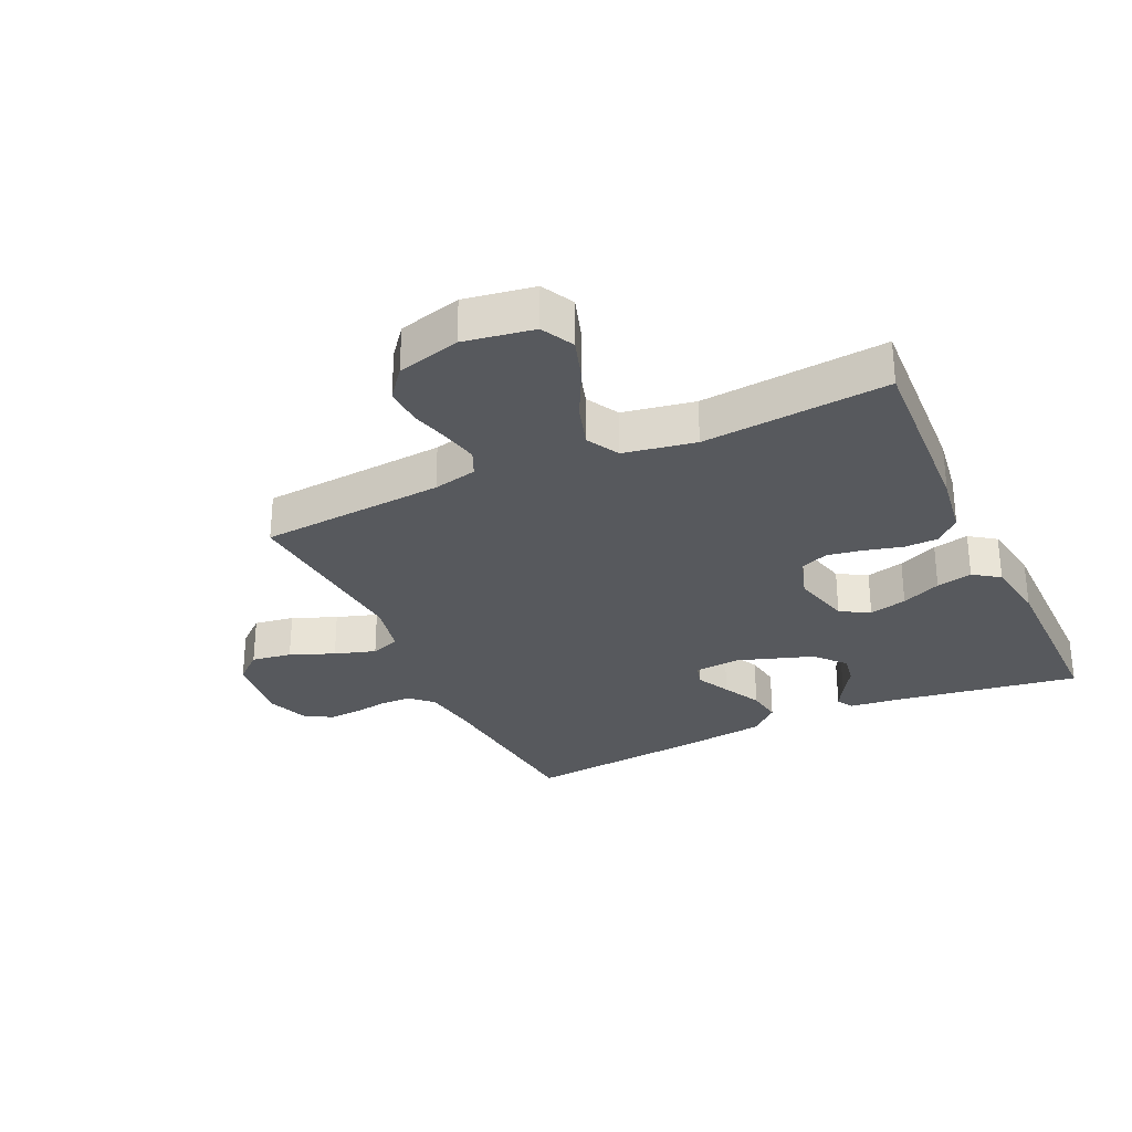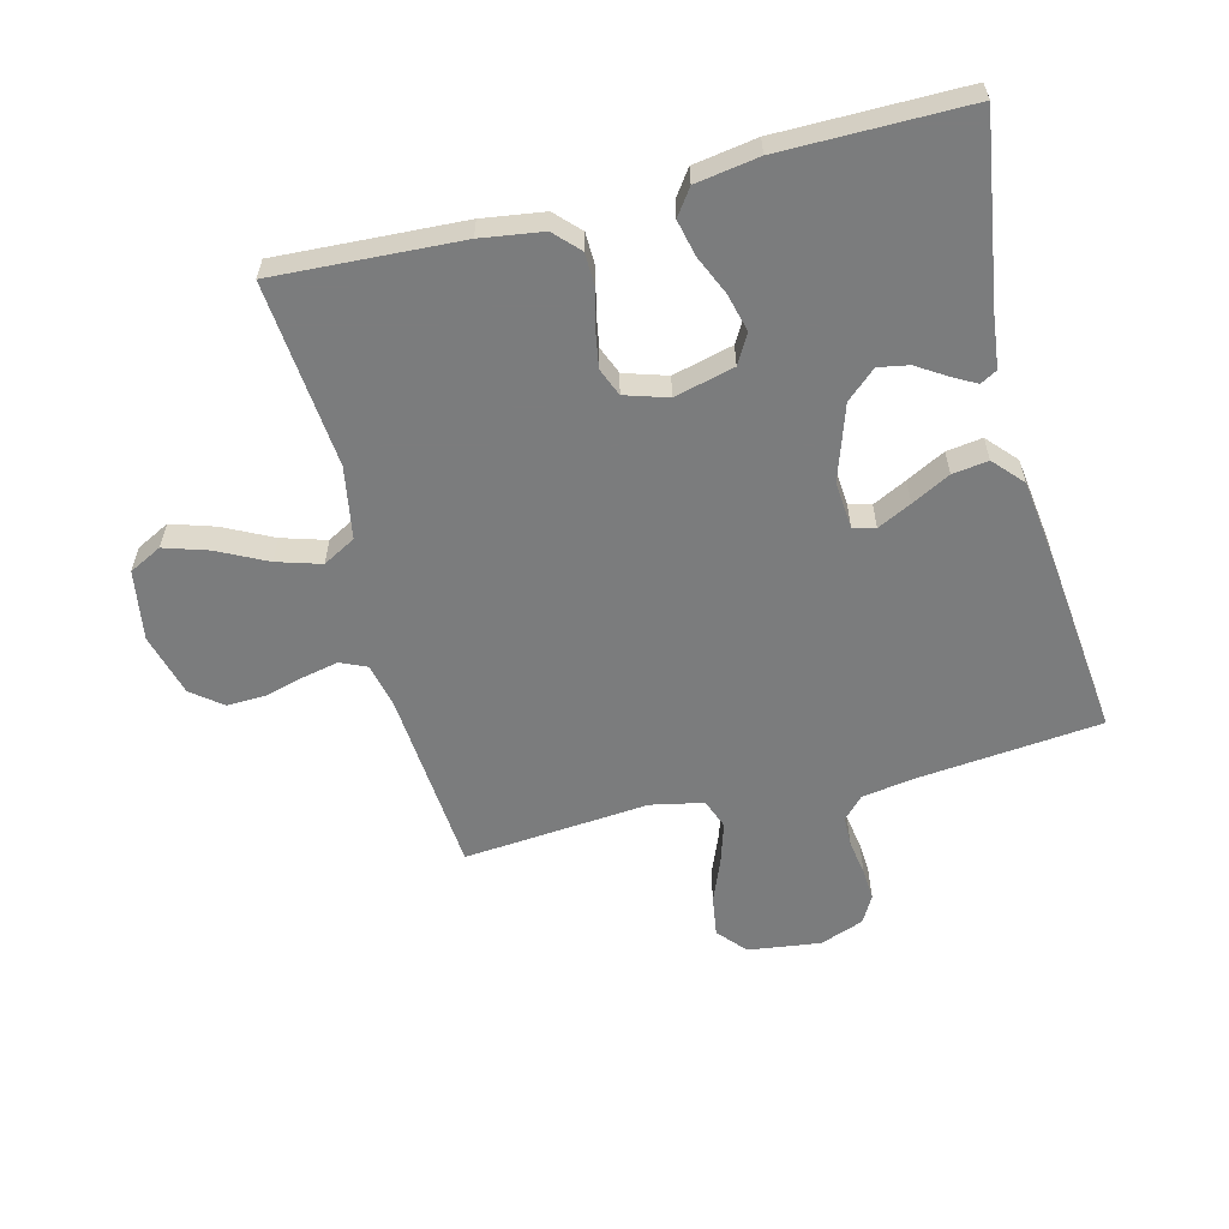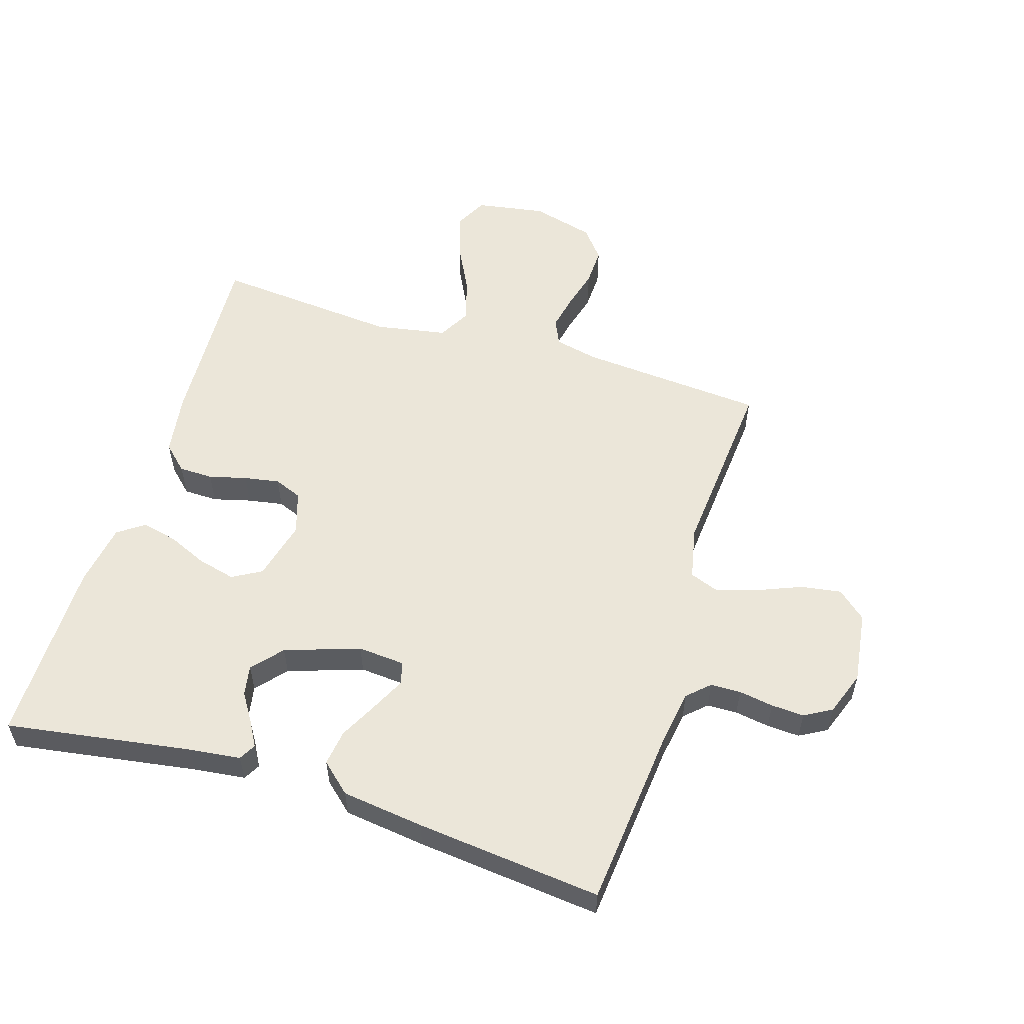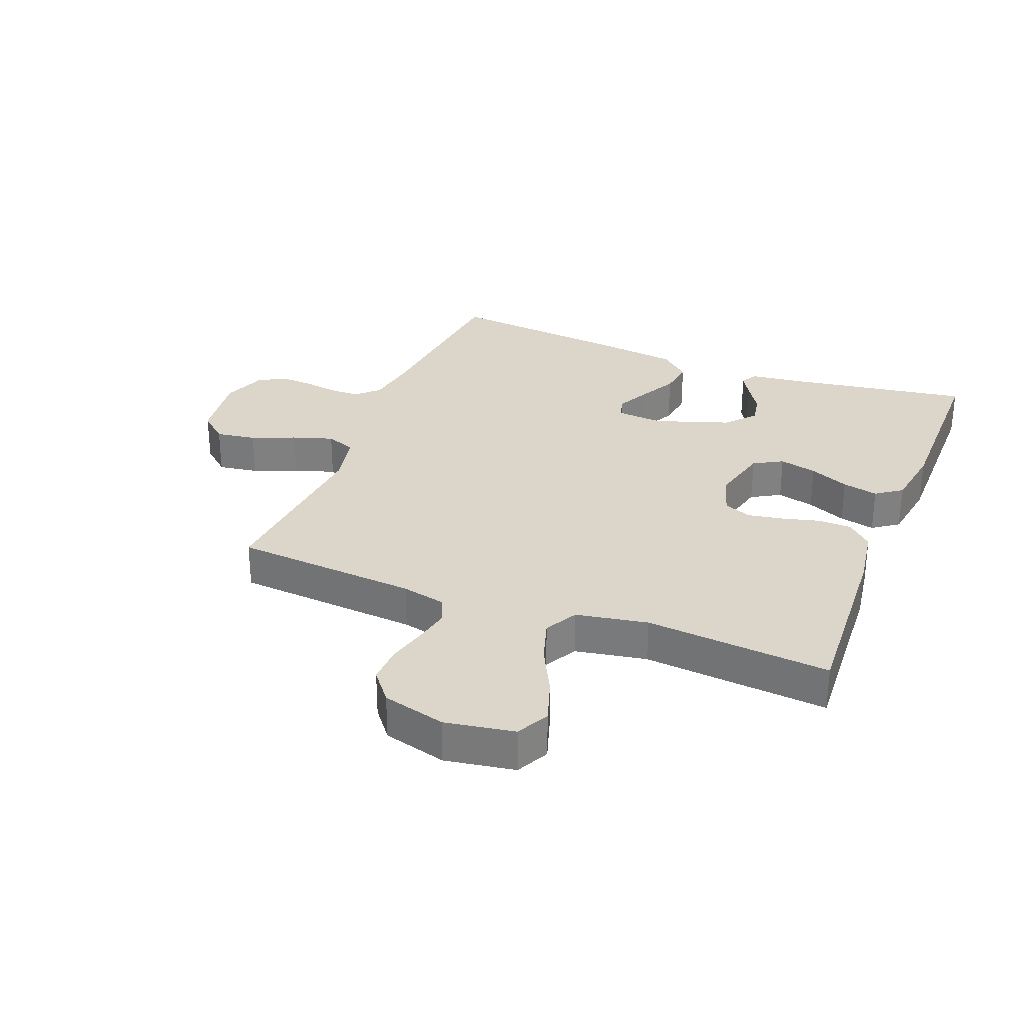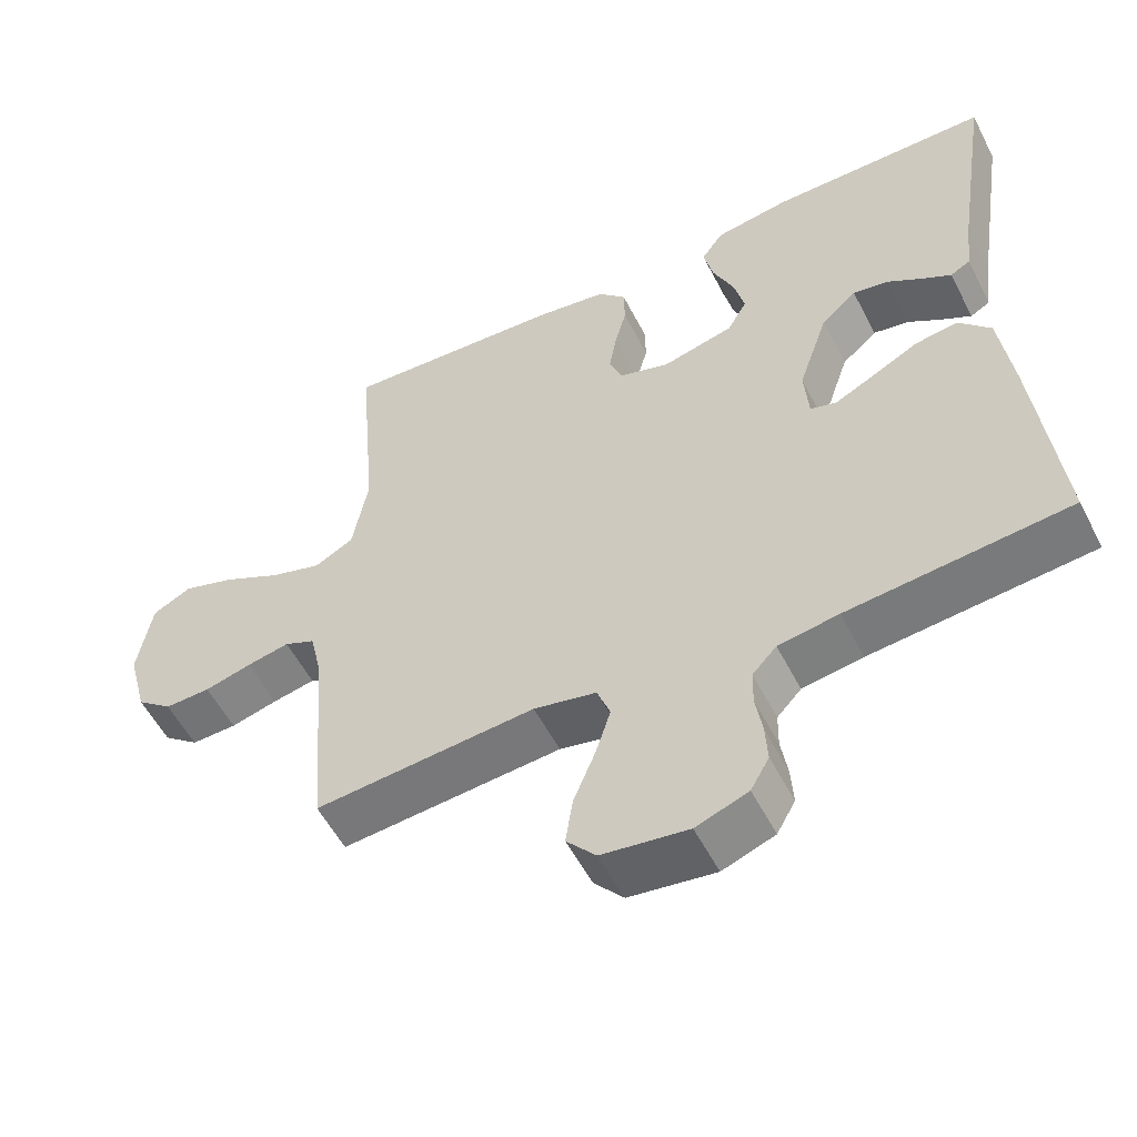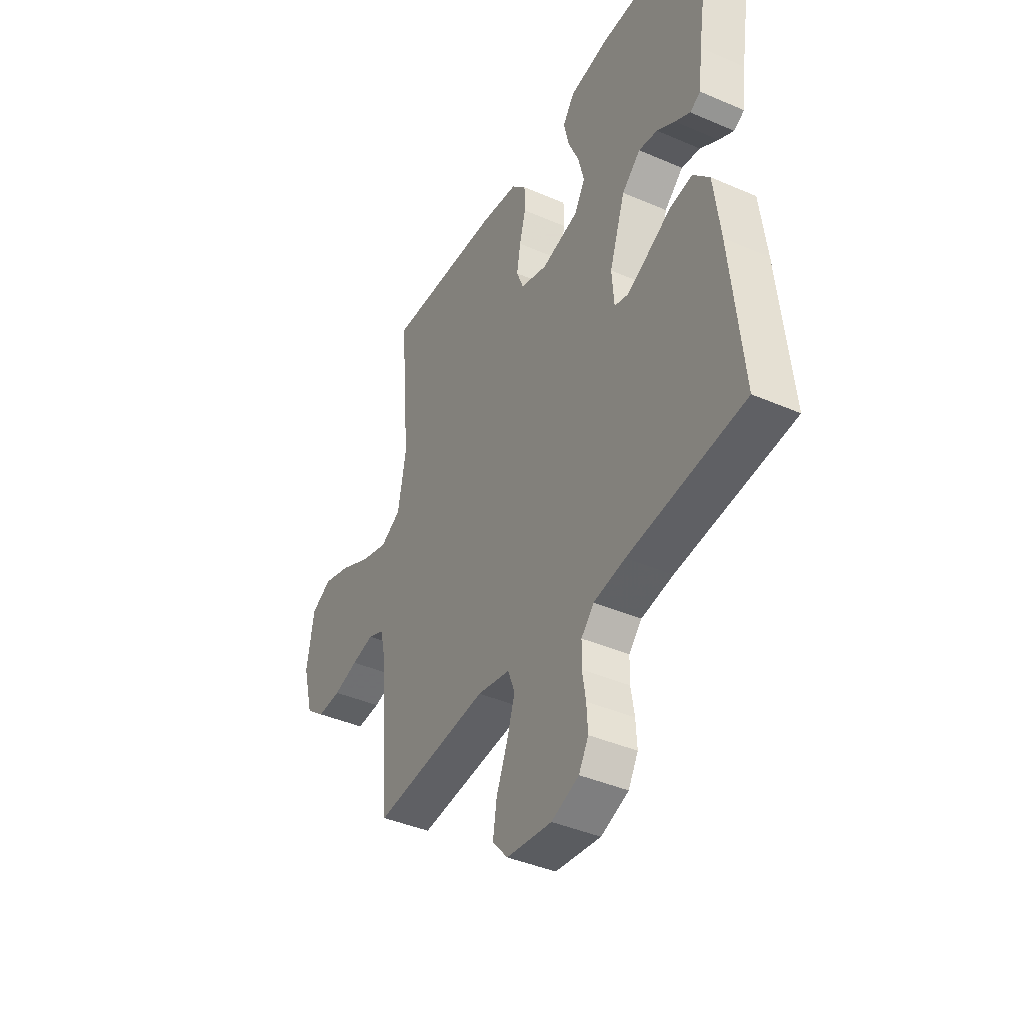
<metadata>
{"format":"obj","ext":"obj","renderer":"f3d","projection":"perspective","resolution":1024,"background":"white","views":[{"elev":-29.3,"azim":-65.0,"up":"+Y"},{"elev":-58.7,"azim":14.5,"up":"+Y"},{"elev":55.6,"azim":107.3,"up":"+Y"},{"elev":30.0,"azim":-68.5,"up":"+Y"},{"elev":-55.1,"azim":26.9,"up":"+Z"},{"elev":-41.1,"azim":62.2,"up":"+Z"}]}
</metadata>
<code>
v -0.5 0.07 -0.5
v -0.523 0.07 -0.2
v -0.539 0.07 -0.129
v -0.581 0.07 -0.11
v -0.639 0.07 -0.122
v -0.703 0.07 -0.139
v -0.765 0.07 -0.141
v -0.814 0.07 -0.102
v -0.841 0.07 0
v -0.822 0.07 0.113
v -0.769 0.07 0.14
v -0.698 0.07 0.117
v -0.619 0.07 0.077
v -0.548 0.07 0.055
v -0.495 0.07 0.084
v -0.474 0.07 0.2
v -0.5 0.07 0.5
v -0.2 0.07 0.483
v -0.1 0.07 0.468
v -0.062 0.07 0.428
v -0.061 0.07 0.373
v -0.077 0.07 0.312
v -0.087 0.07 0.255
v -0.069 0.07 0.21
v 0 0.07 0.188
v 0.097 0.07 0.212
v 0.124 0.07 0.259
v 0.109 0.07 0.32
v 0.081 0.07 0.384
v 0.068 0.07 0.442
v 0.098 0.07 0.484
v 0.2 0.07 0.5
v 0.5 0.07 0.5
v 0.453 0.07 0.2
v 0.443 0.07 0.117
v 0.416 0.07 0.102
v 0.377 0.07 0.124
v 0.33 0.07 0.154
v 0.281 0.07 0.163
v 0.233 0.07 0.121
v 0.192 0.07 0
v 0.198 0.07 -0.076
v 0.234 0.07 -0.086
v 0.289 0.07 -0.059
v 0.351 0.07 -0.027
v 0.409 0.07 -0.019
v 0.452 0.07 -0.067
v 0.469 0.07 -0.2
v 0.5 0.07 -0.5
v 0.2 0.07 -0.529
v 0.118 0.07 -0.542
v 0.085 0.07 -0.577
v 0.084 0.07 -0.626
v 0.093 0.07 -0.682
v 0.096 0.07 -0.735
v 0.071 0.07 -0.779
v 0 0.07 -0.805
v -0.117 0.07 -0.789
v -0.157 0.07 -0.743
v -0.147 0.07 -0.678
v -0.118 0.07 -0.607
v -0.097 0.07 -0.541
v -0.115 0.07 -0.493
v -0.2 0.07 -0.475
v -0.5 0 -0.5
v -0.523 0 -0.2
v -0.539 0 -0.129
v -0.581 0 -0.11
v -0.639 0 -0.122
v -0.703 0 -0.139
v -0.765 0 -0.141
v -0.814 0 -0.102
v -0.841 0 0
v -0.822 0 0.113
v -0.769 0 0.14
v -0.698 0 0.117
v -0.619 0 0.077
v -0.548 0 0.055
v -0.495 0 0.084
v -0.474 0 0.2
v -0.5 0 0.5
v -0.2 0 0.483
v -0.1 0 0.468
v -0.062 0 0.428
v -0.061 0 0.373
v -0.077 0 0.312
v -0.087 0 0.255
v -0.069 0 0.21
v 0 0 0.188
v 0.097 0 0.212
v 0.124 0 0.259
v 0.109 0 0.32
v 0.081 0 0.384
v 0.068 0 0.442
v 0.098 0 0.484
v 0.2 0 0.5
v 0.5 0 0.5
v 0.453 0 0.2
v 0.443 0 0.117
v 0.416 0 0.102
v 0.377 0 0.124
v 0.33 0 0.154
v 0.281 0 0.163
v 0.233 0 0.121
v 0.192 0 0
v 0.198 0 -0.076
v 0.234 0 -0.086
v 0.289 0 -0.059
v 0.351 0 -0.027
v 0.409 0 -0.019
v 0.452 0 -0.067
v 0.469 0 -0.2
v 0.5 0 -0.5
v 0.2 0 -0.529
v 0.118 0 -0.542
v 0.085 0 -0.577
v 0.084 0 -0.626
v 0.093 0 -0.682
v 0.096 0 -0.735
v 0.071 0 -0.779
v 0 0 -0.805
v -0.117 0 -0.789
v -0.157 0 -0.743
v -0.147 0 -0.678
v -0.118 0 -0.607
v -0.097 0 -0.541
v -0.115 0 -0.493
v -0.2 0 -0.475
f 59 60 61
f 58 59 61
f 57 58 61
f 56 57 61
f 55 56 61
f 54 55 61
f 53 54 61
f 52 53 61 62
f 51 52 62 63
f 48 49 50
f 47 48 50
f 46 47 50
f 45 46 50
f 44 45 50
f 51 63 64
f 50 51 64
f 44 50 64
f 43 44 64
f 36 37 38
f 35 36 38
f 34 35 38
f 34 38 39
f 33 34 39
f 32 33 39
f 31 32 39
f 30 31 39
f 29 30 39
f 28 29 39
f 27 28 39 40
f 20 21 22
f 19 20 22
f 18 19 22
f 17 18 22
f 16 17 22
f 15 16 22 23
f 14 15 23 24
f 11 12 13
f 10 11 13
f 9 10 13
f 8 9 13
f 7 8 13
f 6 7 13
f 5 6 13
f 4 5 13 14
f 14 24 25
f 4 14 25
f 3 4 25
f 64 1 2
f 43 64 2
f 42 43 2
f 26 27 40 41
f 26 41 42
f 25 26 42
f 3 25 42
f 2 3 42
f 125 124 123
f 125 123 122
f 125 122 121
f 125 121 120
f 125 120 119
f 125 119 118
f 125 118 117
f 126 125 117 116
f 127 126 116 115
f 114 113 112
f 114 112 111
f 114 111 110
f 114 110 109
f 114 109 108
f 128 127 115
f 128 115 114
f 128 114 108
f 128 108 107
f 102 101 100
f 102 100 99
f 102 99 98
f 103 102 98
f 103 98 97
f 103 97 96
f 103 96 95
f 103 95 94
f 103 94 93
f 103 93 92
f 104 103 92 91
f 86 85 84
f 86 84 83
f 86 83 82
f 86 82 81
f 86 81 80
f 87 86 80 79
f 88 87 79 78
f 77 76 75
f 77 75 74
f 77 74 73
f 77 73 72
f 77 72 71
f 77 71 70
f 77 70 69
f 78 77 69 68
f 89 88 78
f 89 78 68
f 89 68 67
f 66 65 128
f 66 128 107
f 66 107 106
f 105 104 91 90
f 106 105 90
f 106 90 89
f 106 89 67
f 106 67 66
f 1 65 66 2
f 2 66 67 3
f 3 67 68 4
f 4 68 69 5
f 5 69 70 6
f 6 70 71 7
f 7 71 72 8
f 8 72 73 9
f 9 73 74 10
f 10 74 75 11
f 11 75 76 12
f 12 76 77 13
f 13 77 78 14
f 14 78 79 15
f 15 79 80 16
f 16 80 81 17
f 17 81 82 18
f 18 82 83 19
f 19 83 84 20
f 20 84 85 21
f 21 85 86 22
f 22 86 87 23
f 23 87 88 24
f 24 88 89 25
f 25 89 90 26
f 26 90 91 27
f 27 91 92 28
f 28 92 93 29
f 29 93 94 30
f 30 94 95 31
f 31 95 96 32
f 32 96 97 33
f 33 97 98 34
f 34 98 99 35
f 35 99 100 36
f 36 100 101 37
f 37 101 102 38
f 38 102 103 39
f 39 103 104 40
f 40 104 105 41
f 41 105 106 42
f 42 106 107 43
f 43 107 108 44
f 44 108 109 45
f 45 109 110 46
f 46 110 111 47
f 47 111 112 48
f 48 112 113 49
f 49 113 114 50
f 50 114 115 51
f 51 115 116 52
f 52 116 117 53
f 53 117 118 54
f 54 118 119 55
f 55 119 120 56
f 56 120 121 57
f 57 121 122 58
f 58 122 123 59
f 59 123 124 60
f 60 124 125 61
f 61 125 126 62
f 62 126 127 63
f 63 127 128 64
f 64 128 65 1

</code>
